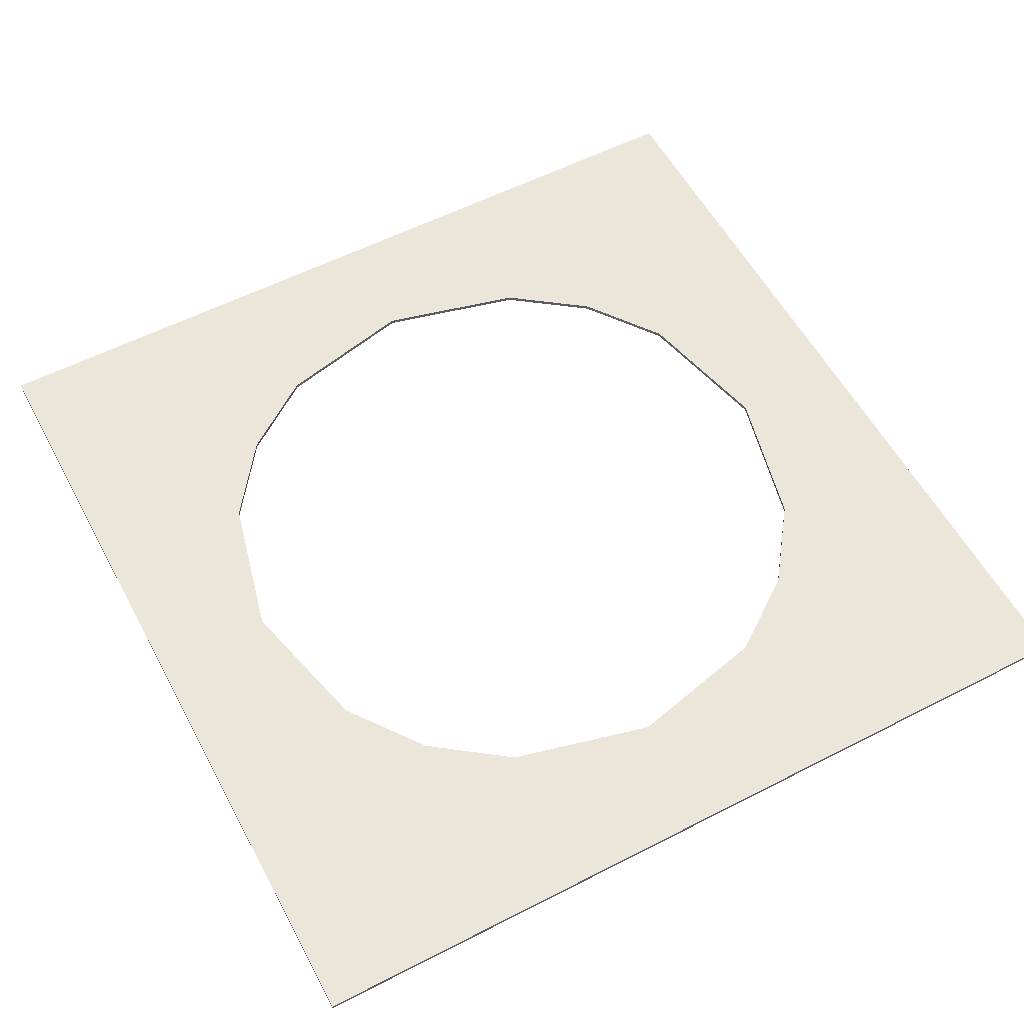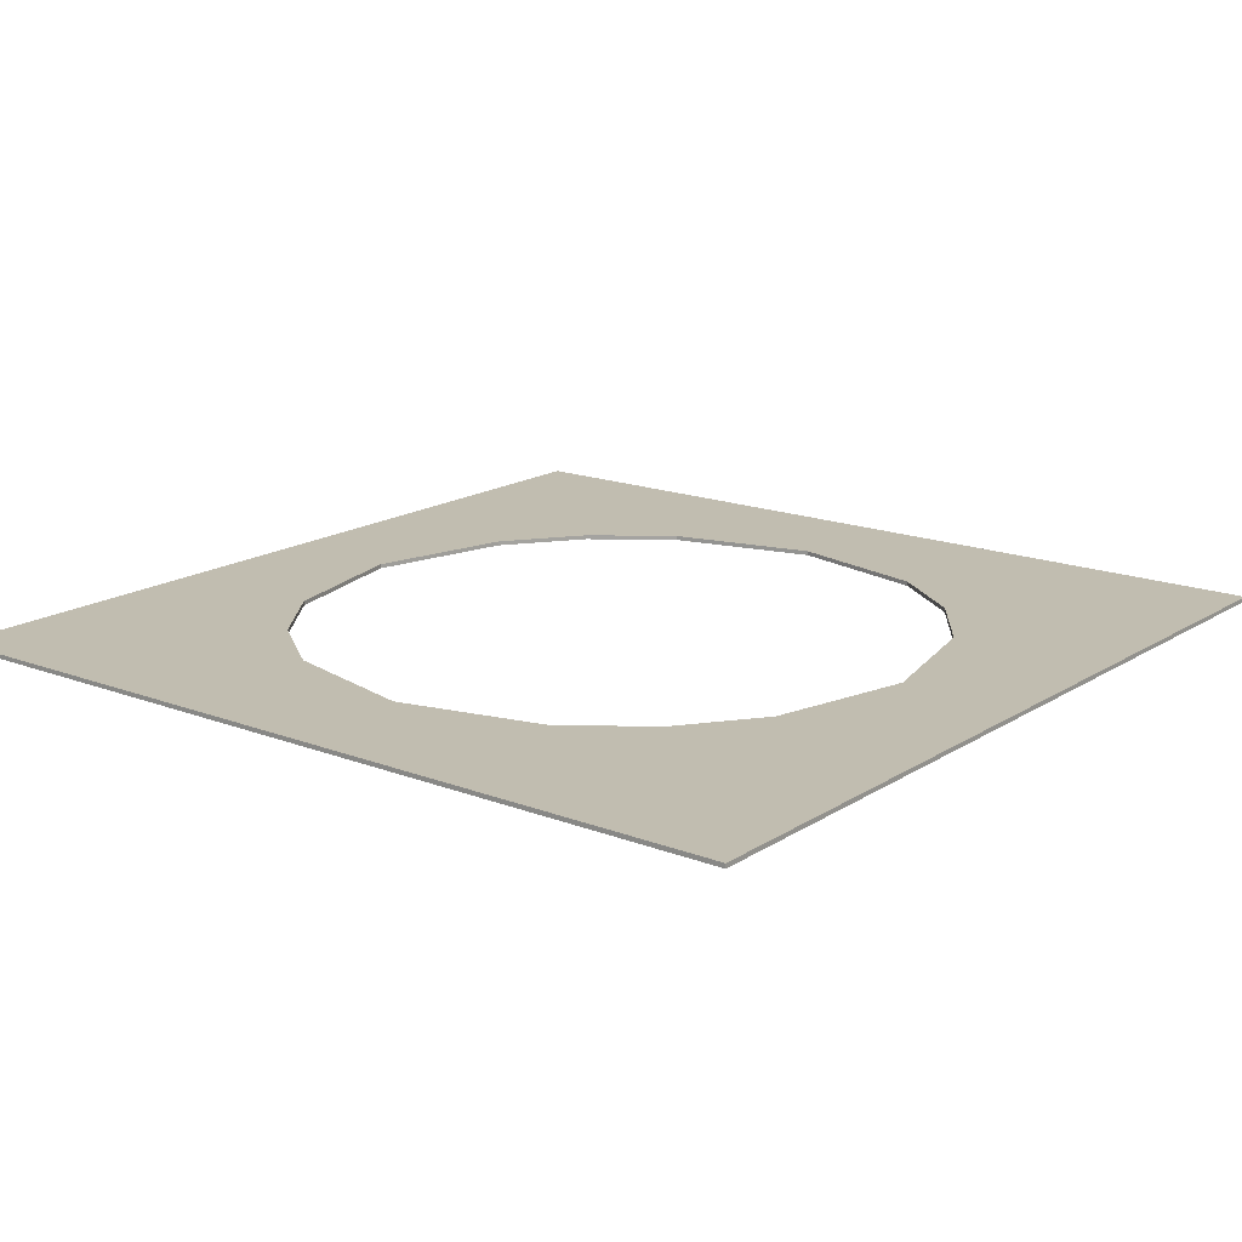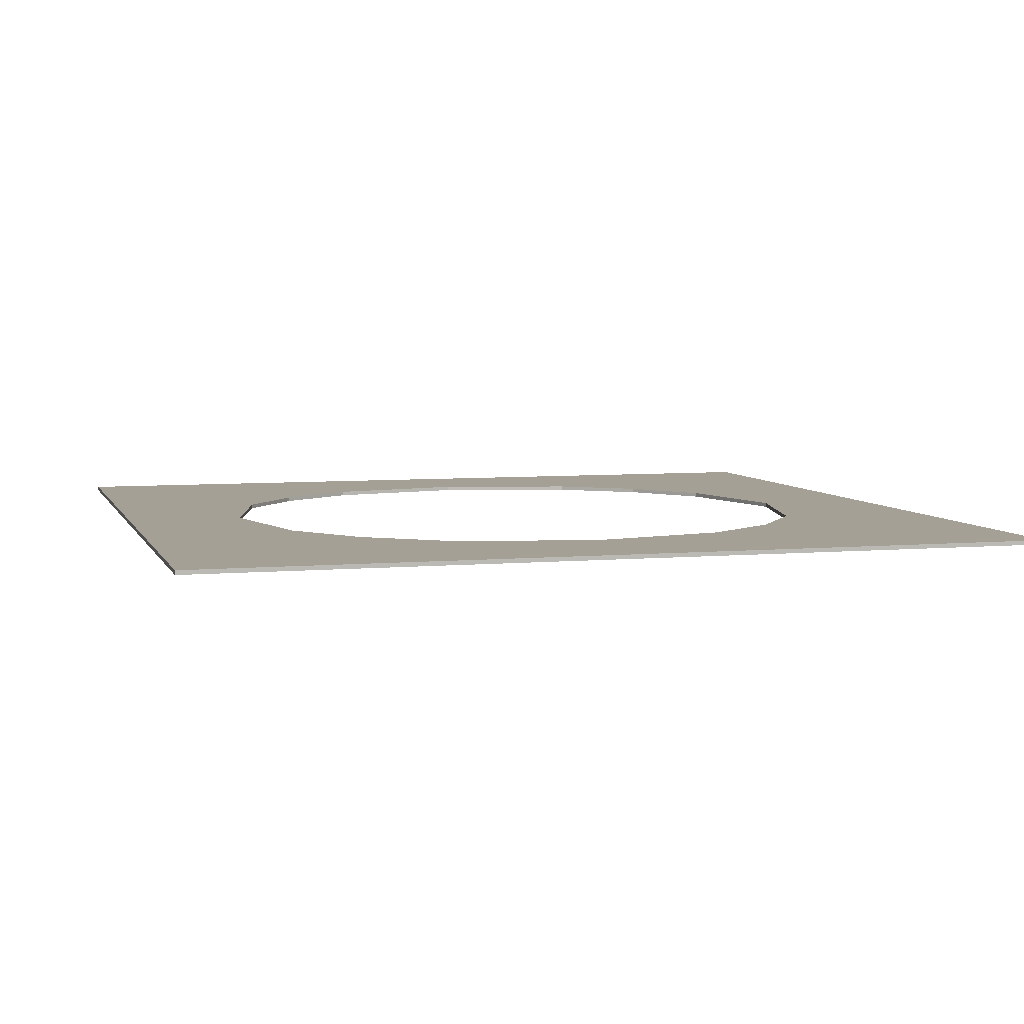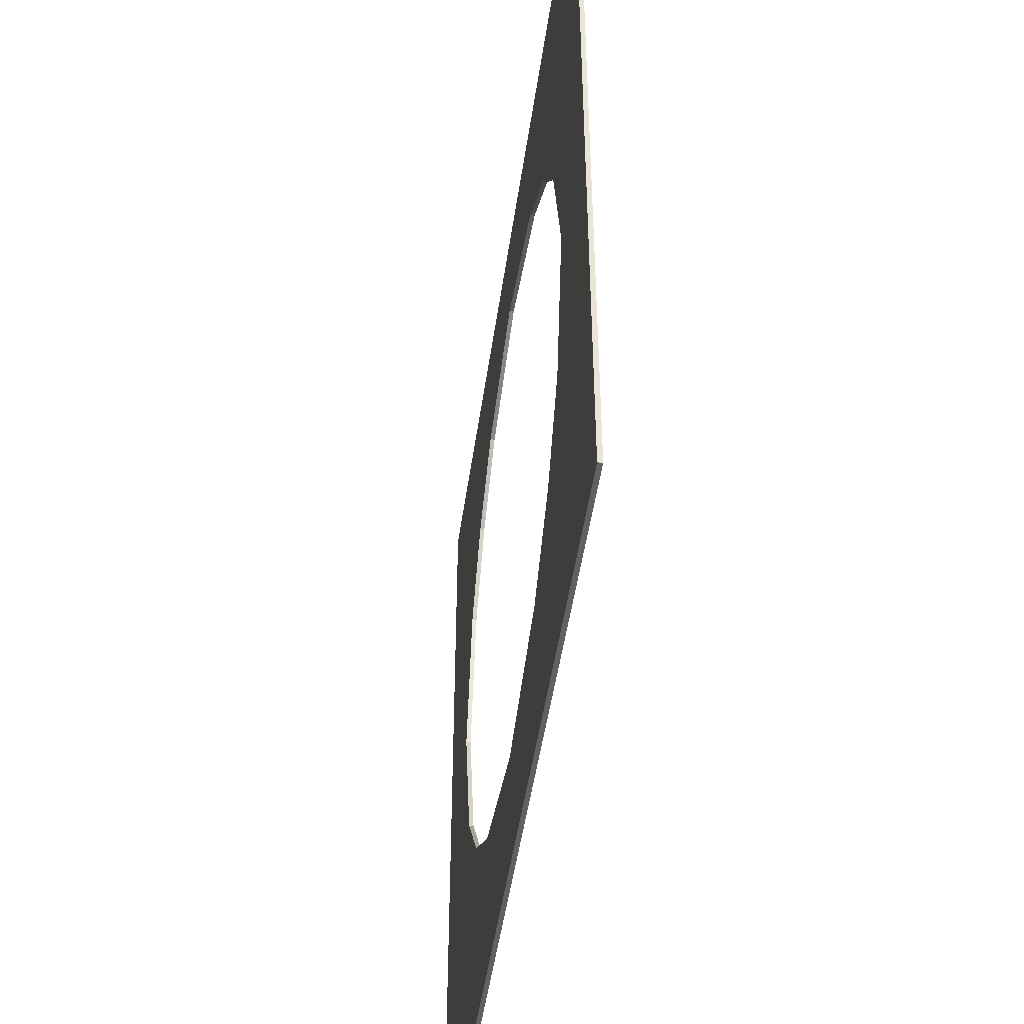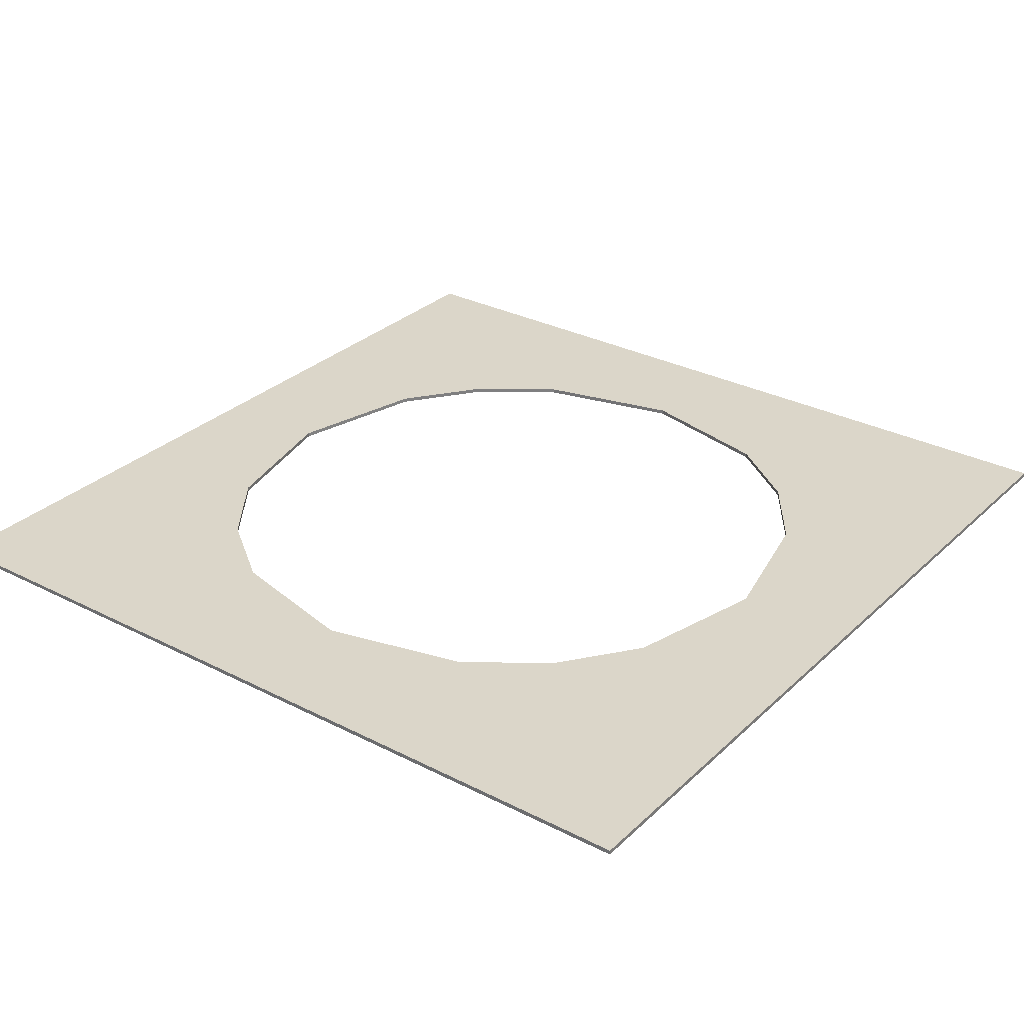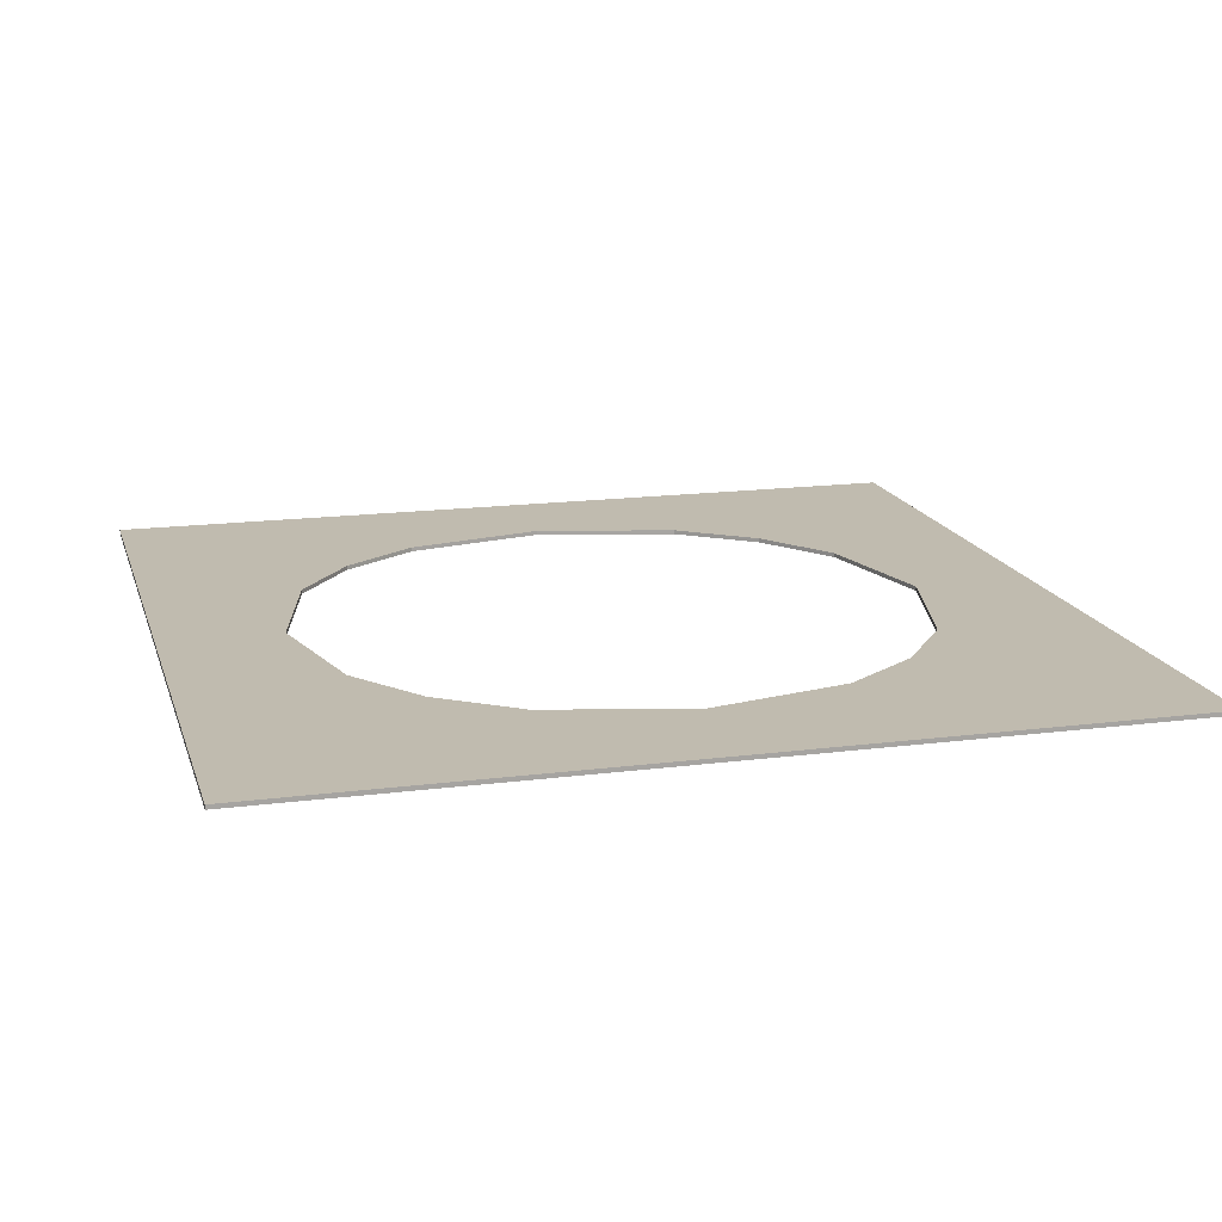
<metadata>
{"format":"obj","ext":"obj","renderer":"f3d","projection":"perspective","resolution":1024,"background":"white","views":[{"elev":57.0,"azim":151.9,"up":"+Y"},{"elev":16.7,"azim":128.0,"up":"+Y"},{"elev":5.8,"azim":-105.7,"up":"+Y"},{"elev":-48.5,"azim":81.9,"up":"+Z"},{"elev":30.1,"azim":36.8,"up":"+Y"},{"elev":16.2,"azim":75.0,"up":"+Y"}]}
</metadata>
<code>
o Aluminum
v -0.2081 0 0.2059
v 0.2059 0 0.2081
v -0.2059 0 -0.2081
v 0.2081 0 -0.2059
v -0.2081 0.004 0.2059
v 0.2059 0.004 0.2081
v -0.2059 0.004 -0.2081
v 0.2081 0.004 -0.2059
v -0.1356 0 0.2595
v 0.1329 0 0.2609
v 0.1356 0 -0.2595
v -0.1329 0 -0.2609
v -0.1356 0.004 0.2595
v 0.1329 0.004 0.2609
v 0.1356 0.004 -0.2595
v -0.1329 0.004 -0.2609
v -0.2595 0 -0.1356
v -0.2609 0 0.1329
v 0.2595 0 0.1356
v 0.2609 0 -0.1329
v -0.2595 0.004 -0.1356
v -0.2609 0.004 0.1329
v 0.2595 0.004 0.1356
v 0.2609 0.004 -0.1329
v -0.001533 0 0.2928
v 0.001533 0 -0.2928
v -0.001533 0.004 0.2928
v 0.001533 0.004 -0.2928
v -0.2928 0 -0.001533
v 0.2928 0 0.001533
v -0.2928 0.004 -0.001533
v 0.2928 0.004 0.001533
v -0.4056 0 0.1352
v -0.4056 0 0.4056
v 0.1352 0 0.4056
v 0.4056 0 0.4056
v 0.4056 0 -0.1352
v 0.4056 0 -0.4056
v -0.1352 0 -0.4056
v -0.4056 0 -0.4056
v -0.4056 0.004 0.1352
v -0.4056 0.004 0.4056
v 0.1352 0.004 0.4056
v 0.4056 0.004 0.4056
v 0.4056 0.004 -0.1352
v 0.4056 0.004 -0.4056
v -0.1352 0.004 -0.4056
v -0.4056 0.004 -0.4056
v -0.1352 0 0.4056
v 0 0 0.4056
v 0.1352 0 -0.4056
v 0 0 -0.4056
v -0.1352 0.004 0.4056
v 0 0.004 0.4056
v 0.1352 0.004 -0.4056
v 0 0.004 -0.4056
v -0.4056 0 -0.1352
v -0.4056 0 0
v 0.4056 0 0.1352
v 0.4056 0 -0
v -0.4056 0.004 -0.1352
v -0.4056 0.004 0
v 0.4056 0.004 0.1352
v 0.4056 0.004 -0
f 51 55 46 38
f 49 53 42 34
f 59 63 44 36
f 57 61 48 40
f 36 44 43 35
f 50 54 53 49
f 40 48 47 39
f 52 56 55 51
f 34 42 41 33
f 58 62 61 57
f 38 46 45 37
f 60 64 63 59
f 1 5 13 9
f 18 22 5 1
f 29 31 22 18
f 17 21 31 29
f 3 7 21 17
f 12 16 7 3
f 26 28 16 12
f 11 15 28 26
f 39 47 56 52
f 35 43 54 50
f 4 8 15 11
f 20 24 8 4
f 30 32 24 20
f 19 23 32 30
f 37 45 64 60
f 33 41 62 58
f 2 6 23 19
f 10 14 6 2
f 25 27 14 10
f 9 13 27 25
f 1 34 33 18
f 2 36 35 10
f 4 38 37 20
f 3 40 39 12
f 22 41 42 5
f 14 43 44 6
f 24 45 46 8
f 16 47 48 7
f 9 49 34 1
f 10 35 50 25
f 11 51 38 4
f 12 39 52 26
f 5 42 53 13
f 27 54 43 14
f 8 46 55 15
f 28 56 47 16
f 17 57 40 3
f 18 33 58 29
f 19 59 36 2
f 20 37 60 30
f 7 48 61 21
f 31 62 41 22
f 6 44 63 23
f 32 64 45 24
f 25 50 49 9
f 26 52 51 11
f 13 53 54 27
f 15 55 56 28
f 29 58 57 17
f 30 60 59 19
f 21 61 62 31
f 23 63 64 32

</code>
